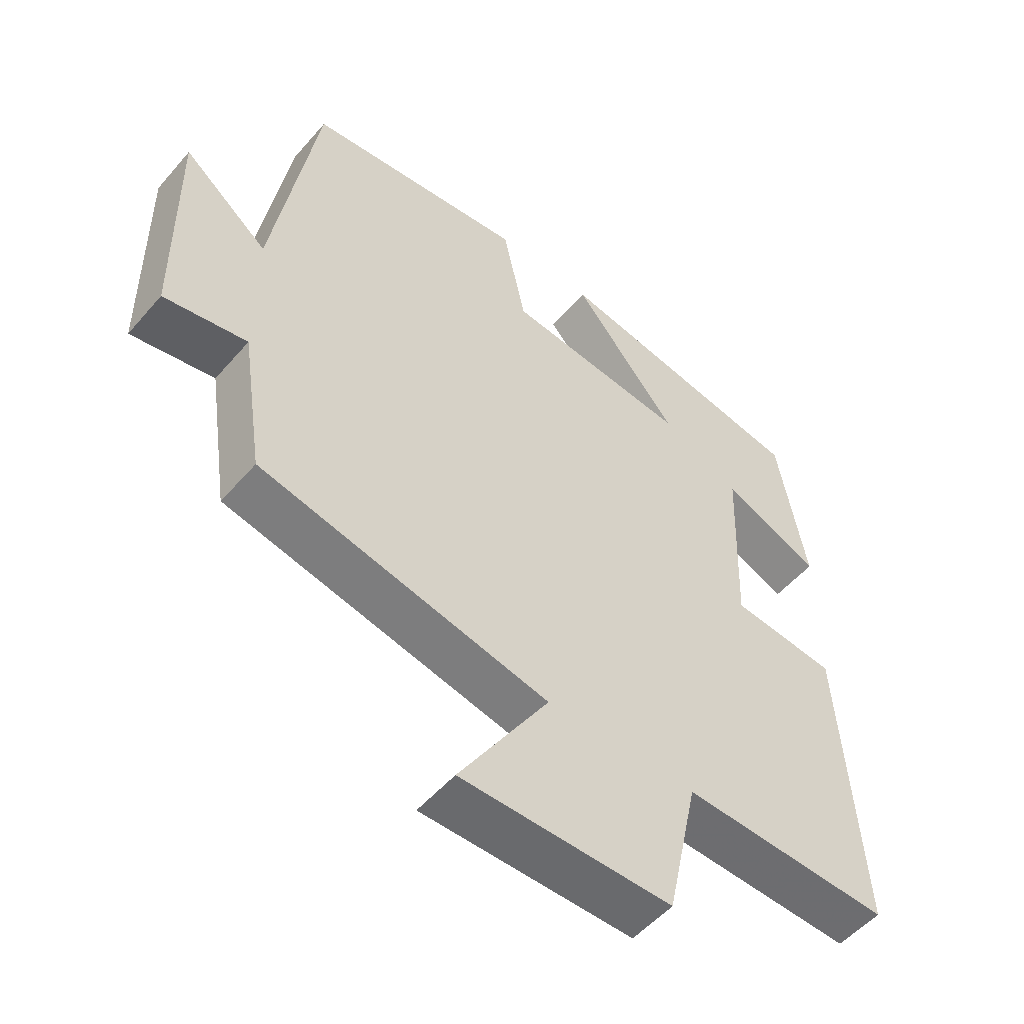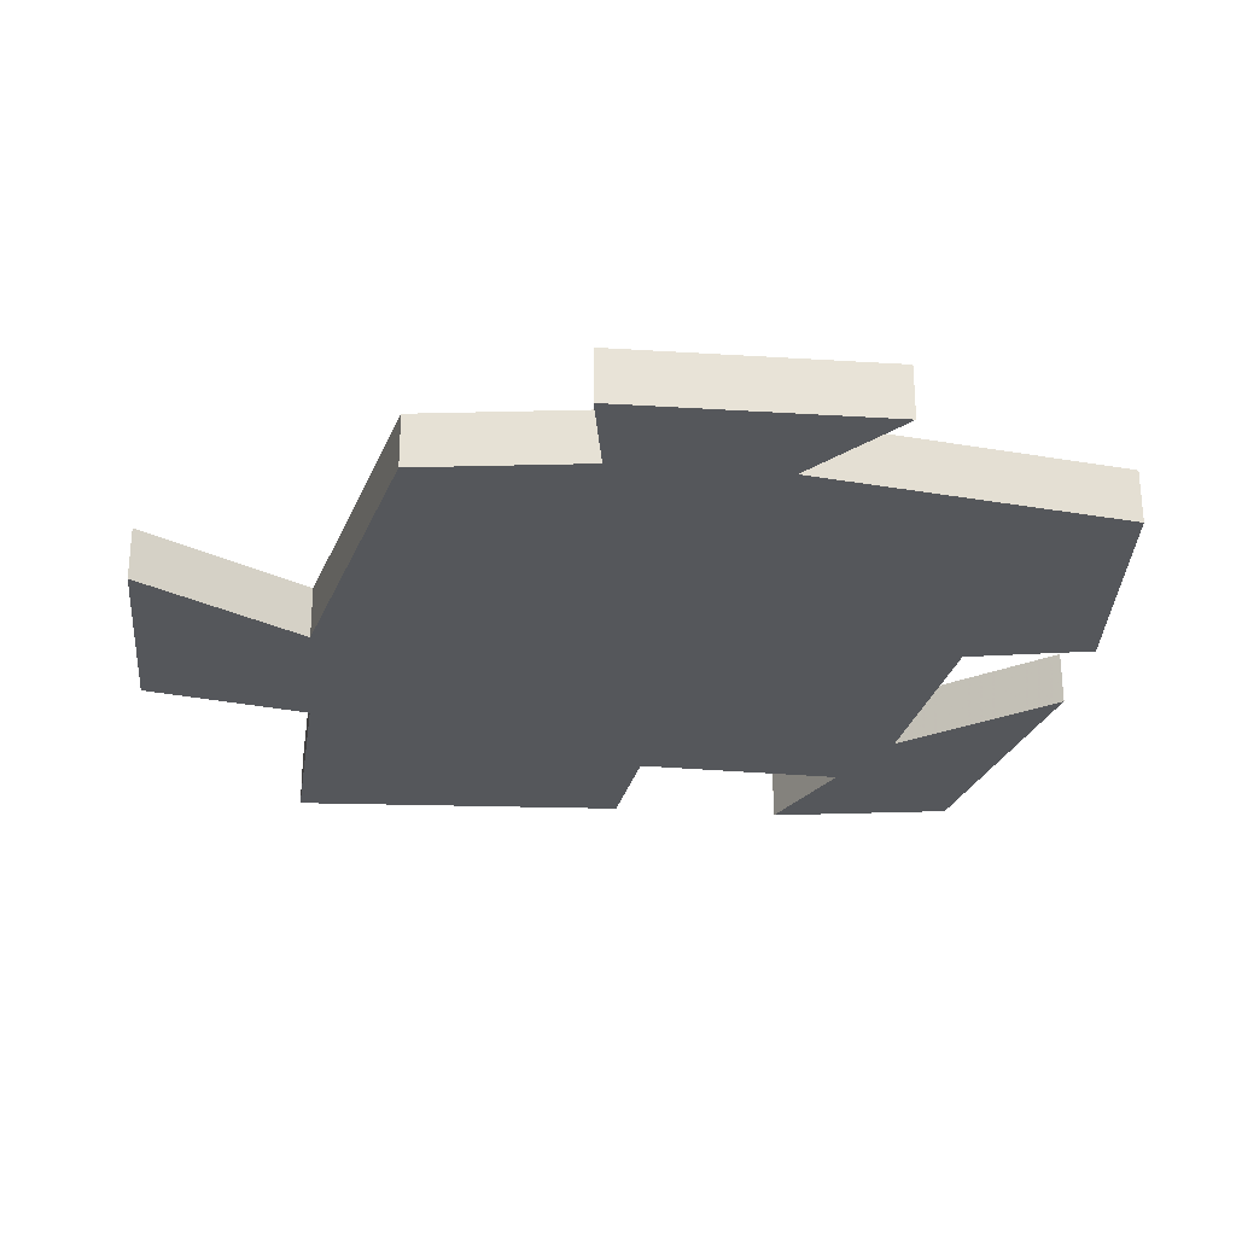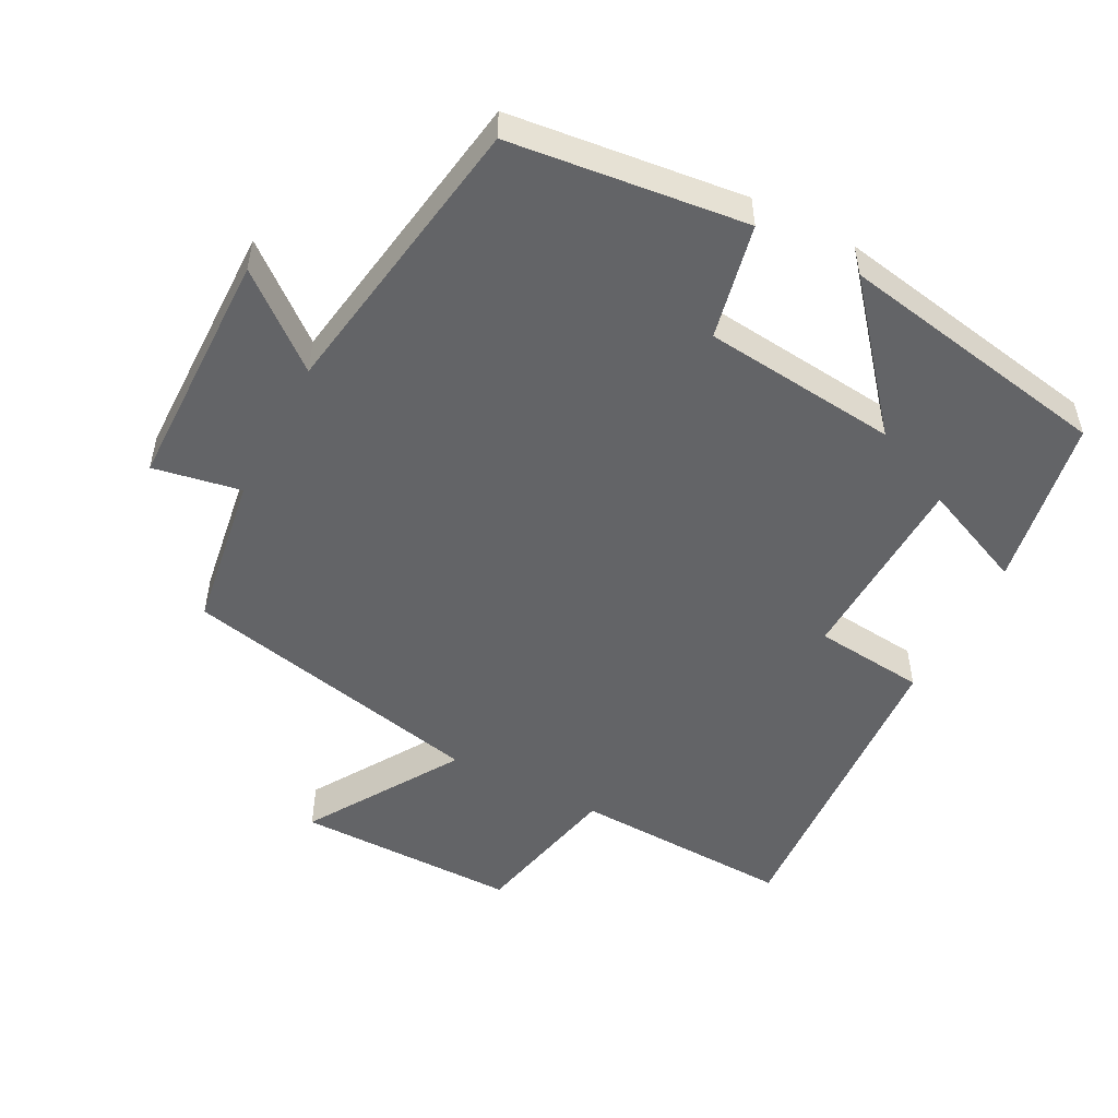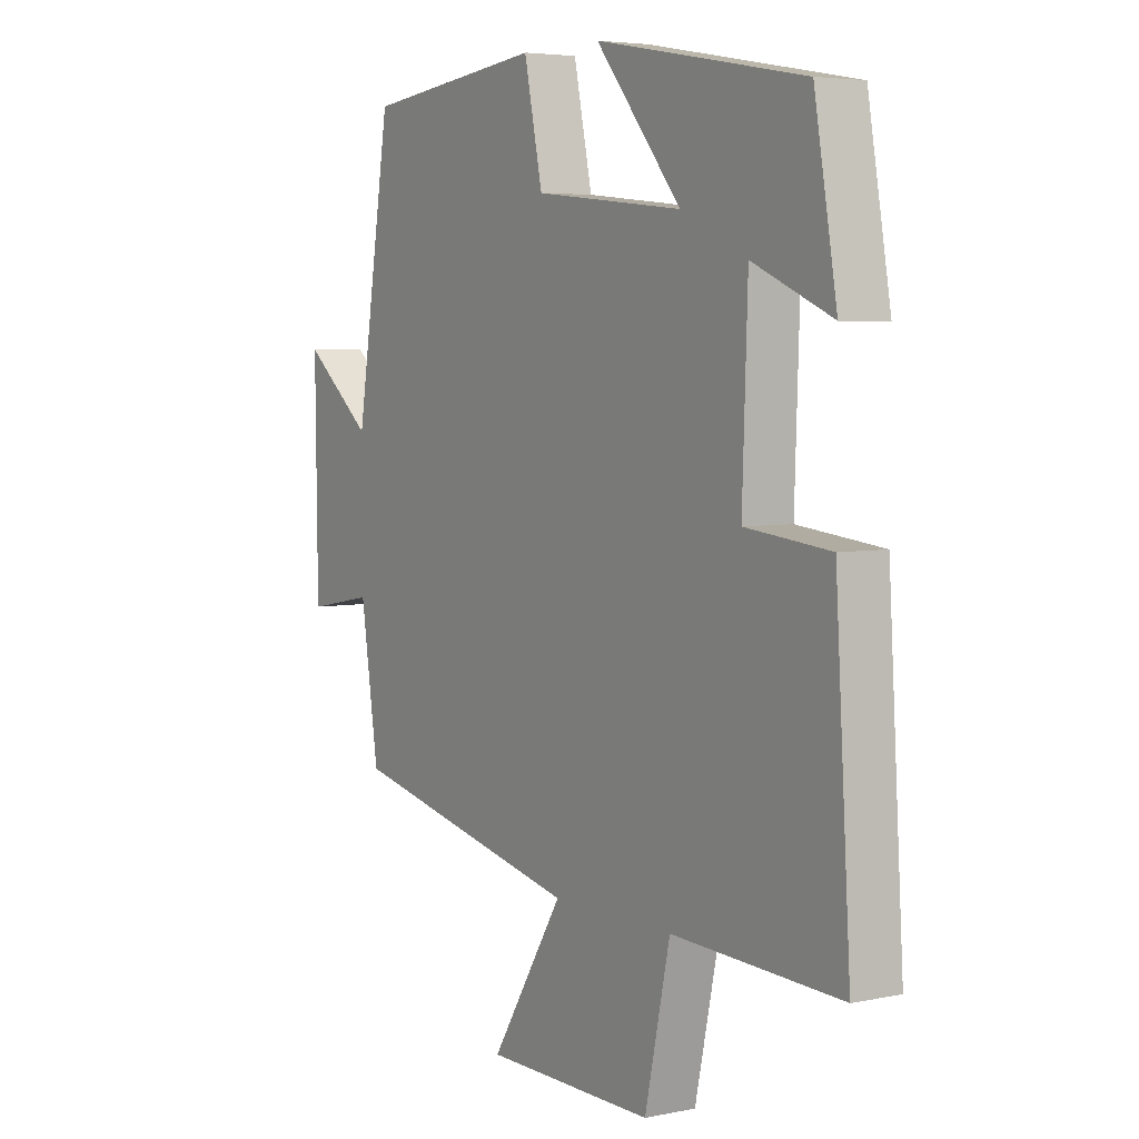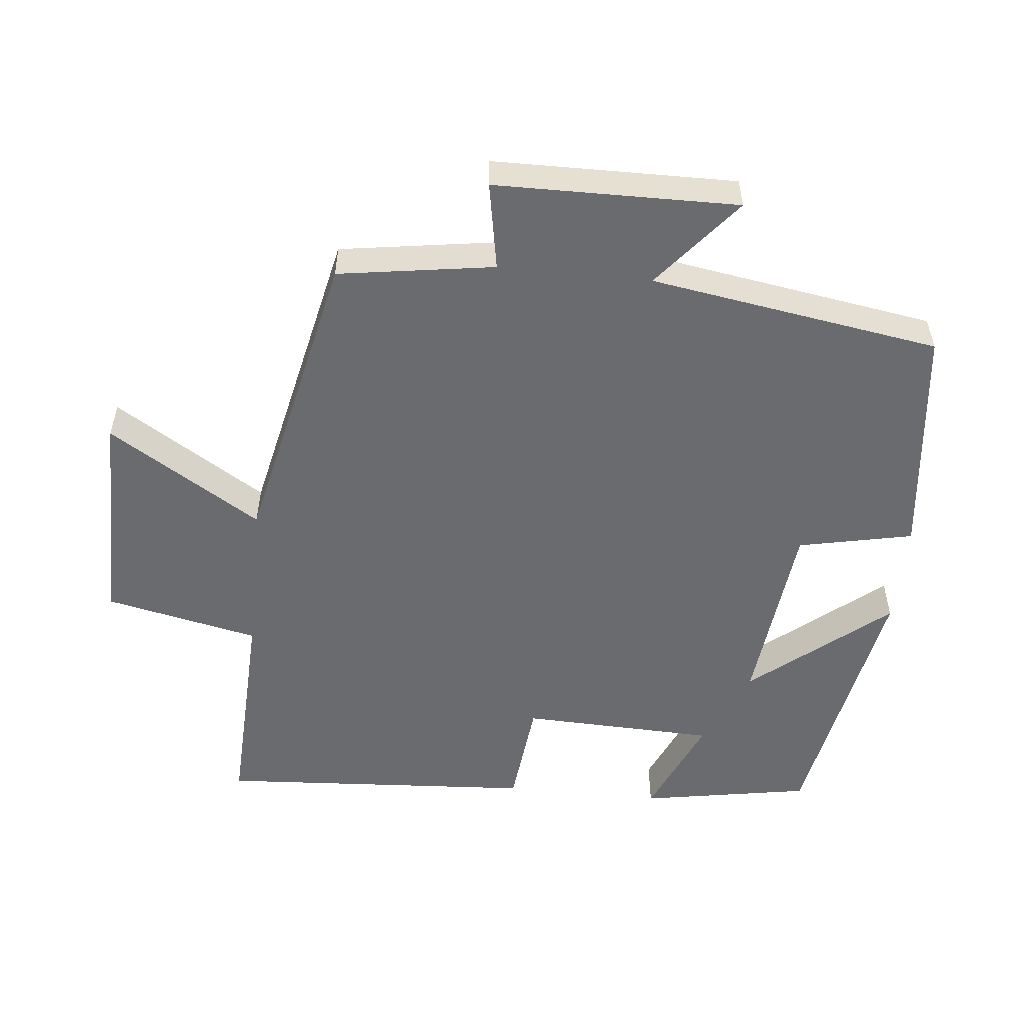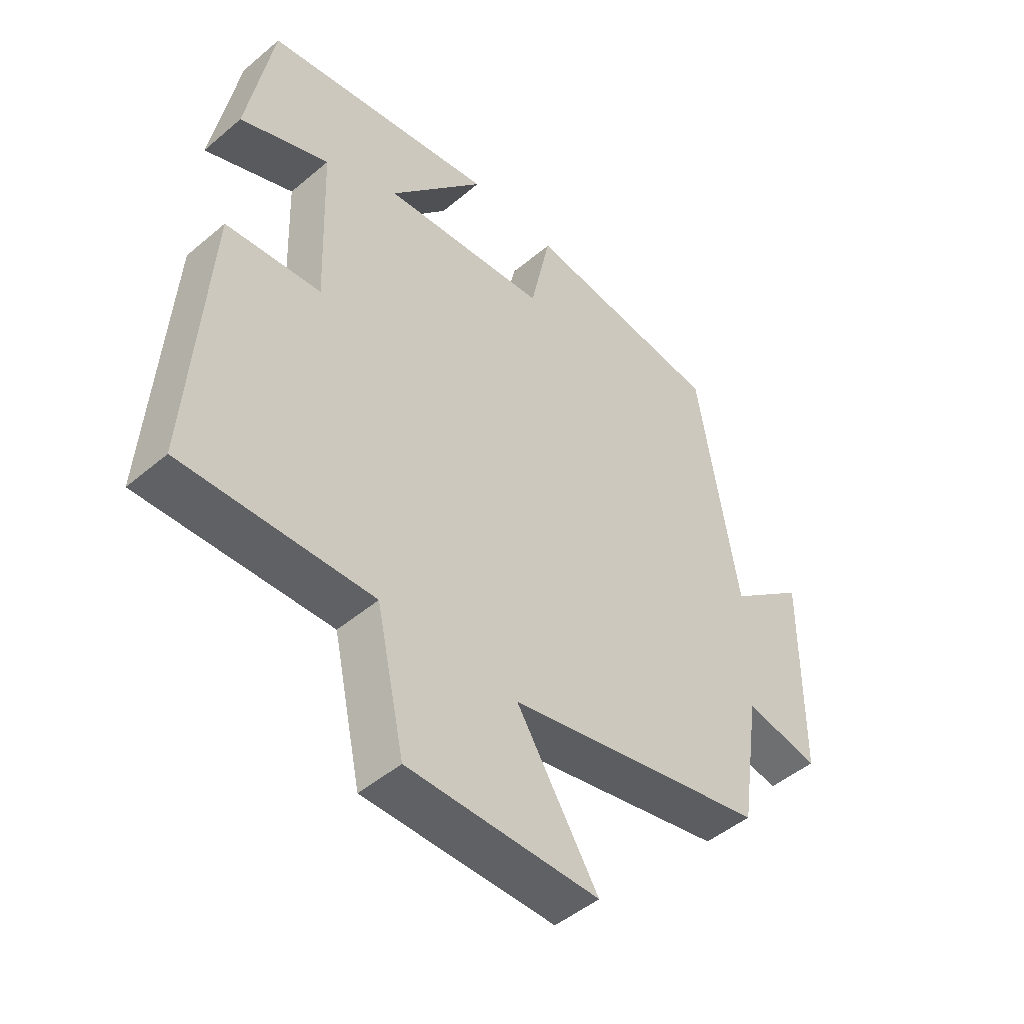
<metadata>
{"format":"obj","ext":"obj","renderer":"f3d","projection":"perspective","resolution":1024,"background":"white","views":[{"elev":-52.8,"azim":-39.6,"up":"+Z"},{"elev":-26.6,"azim":-96.3,"up":"+Y"},{"elev":-51.2,"azim":-27.5,"up":"+Y"},{"elev":4.8,"azim":57.0,"up":"+Z"},{"elev":-53.4,"azim":-95.8,"up":"+Y"},{"elev":-48.1,"azim":133.4,"up":"+Z"}]}
</metadata>
<code>
v 0.529 0.07 -0.513
v 0.209 0.07 -0.5
v 0.161 0.07 -0.722
v -0.161 0.07 -0.72
v -0.023 0.07 -0.5
v -0.466 0.07 -0.403
v -0.5 0.07 -0.178
v -0.627 0.07 -0.201
v -0.631 0.07 0.149
v -0.5 0.07 0.042
v -0.433 0.07 0.461
v -0.093 0.07 0.5
v -0.058 0.07 0.334
v 0.224 0.07 0.304
v 0.061 0.07 0.5
v 0.457 0.07 0.428
v 0.5 0.07 0.181
v 0.349 0.07 0.246
v 0.339 0.07 -0.036
v 0.5 0.07 -0.053
v 0.529 0 -0.513
v 0.209 0 -0.5
v 0.161 0 -0.722
v -0.161 0 -0.72
v -0.023 0 -0.5
v -0.466 0 -0.403
v -0.5 0 -0.178
v -0.627 0 -0.201
v -0.631 0 0.149
v -0.5 0 0.042
v -0.433 0 0.461
v -0.093 0 0.5
v -0.058 0 0.334
v 0.224 0 0.304
v 0.061 0 0.5
v 0.457 0 0.428
v 0.5 0 0.181
v 0.349 0 0.246
v 0.339 0 -0.036
v 0.5 0 -0.053
f 19 20 1 2
f 18 19 2
f 16 17 18
f 15 16 18
f 14 15 18
f 18 2 3
f 14 18 3
f 13 14 3
f 10 11 12 13
f 7 8 9 10
f 7 10 13
f 6 7 13
f 5 6 13
f 3 4 5
f 3 5 13
f 22 21 40 39
f 22 39 38
f 38 37 36
f 38 36 35
f 38 35 34
f 23 22 38
f 23 38 34
f 23 34 33
f 33 32 31 30
f 30 29 28 27
f 33 30 27
f 33 27 26
f 33 26 25
f 25 24 23
f 33 25 23
f 1 21 22 2
f 2 22 23 3
f 3 23 24 4
f 4 24 25 5
f 5 25 26 6
f 6 26 27 7
f 7 27 28 8
f 8 28 29 9
f 9 29 30 10
f 10 30 31 11
f 11 31 32 12
f 12 32 33 13
f 13 33 34 14
f 14 34 35 15
f 15 35 36 16
f 16 36 37 17
f 17 37 38 18
f 18 38 39 19
f 19 39 40 20
f 20 40 21 1

</code>
